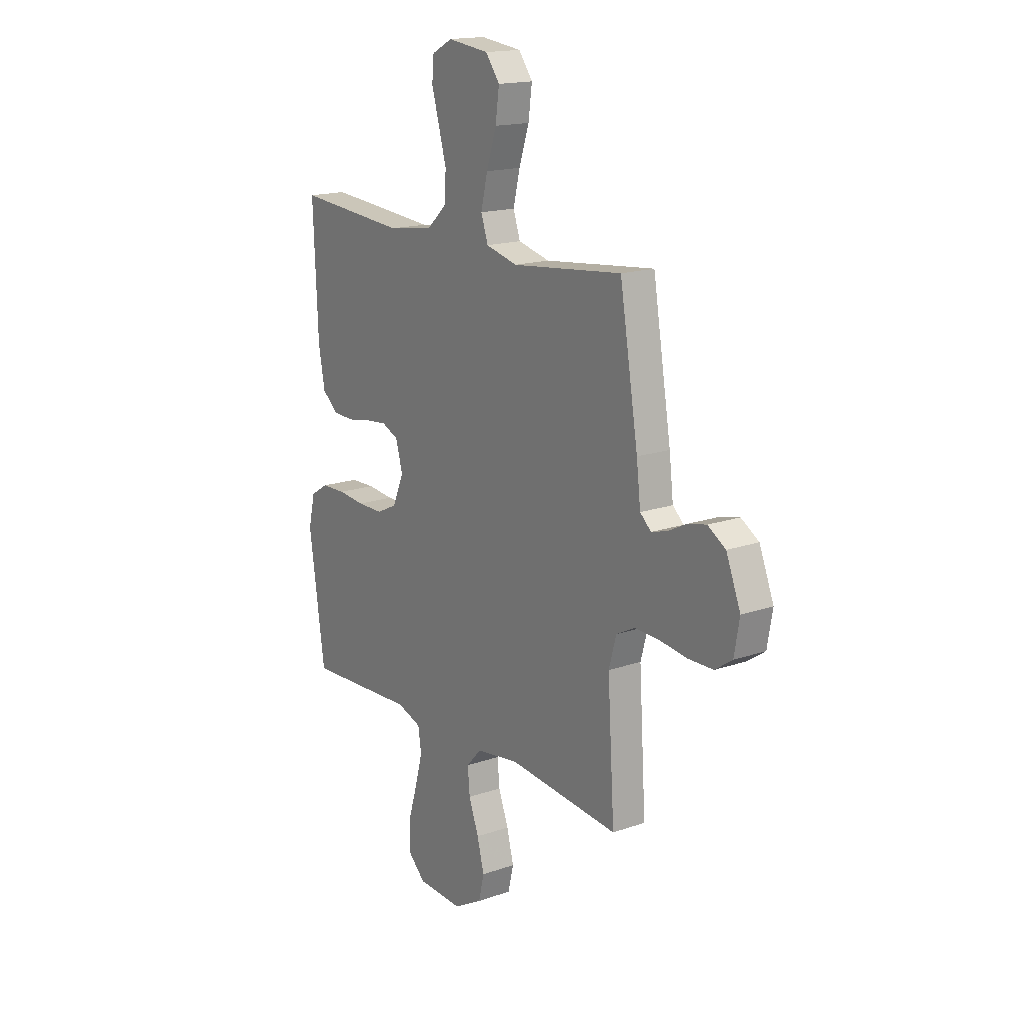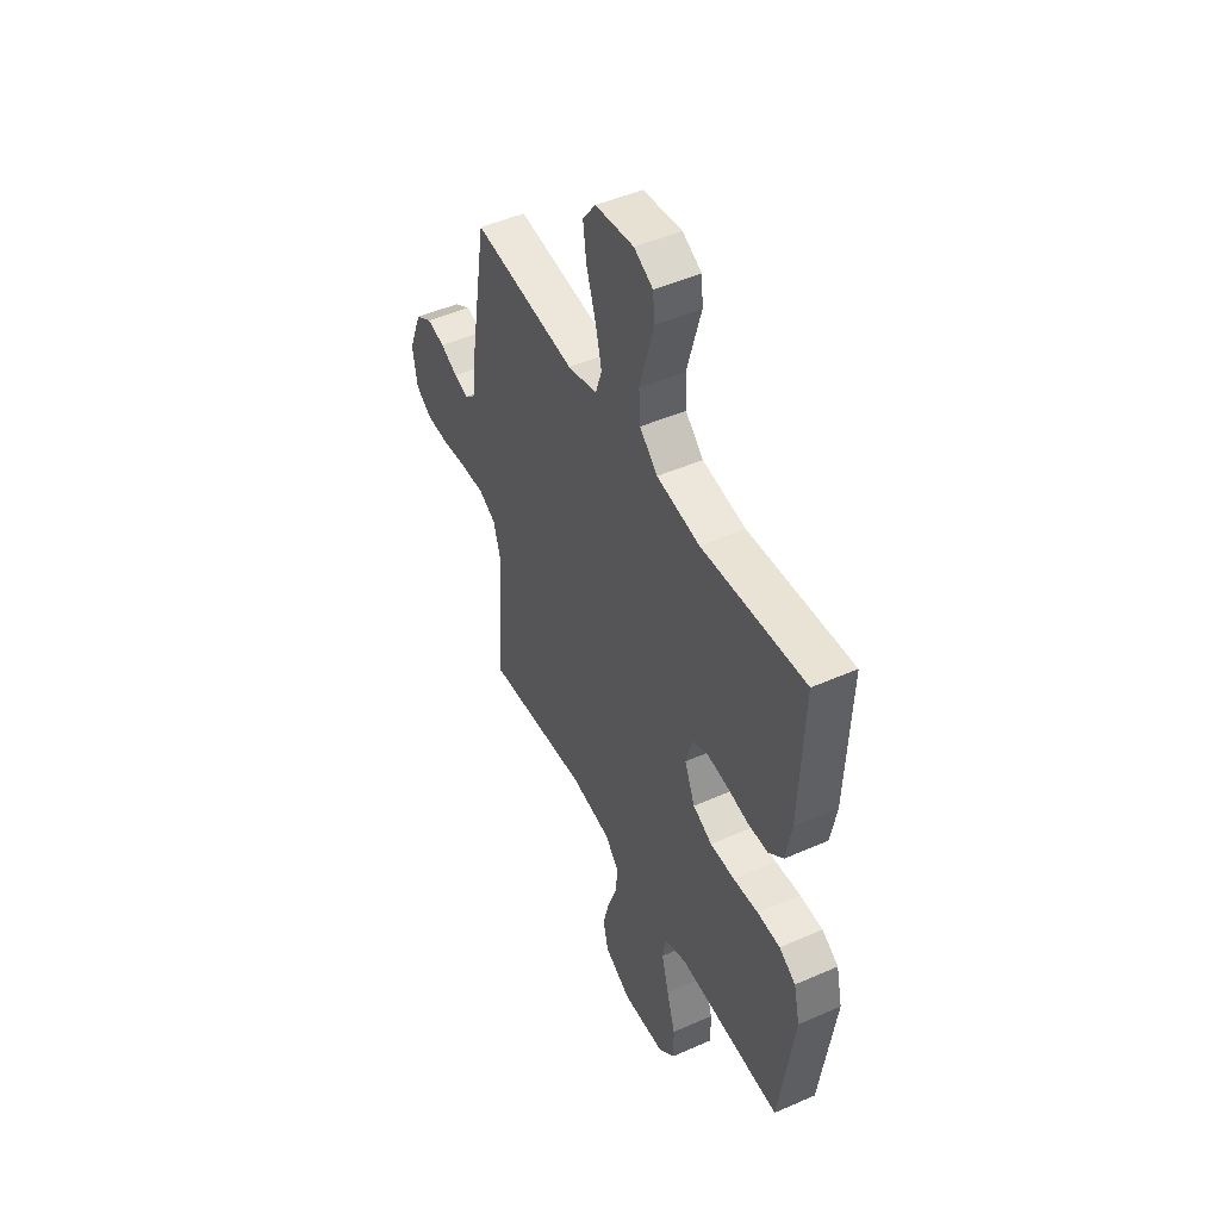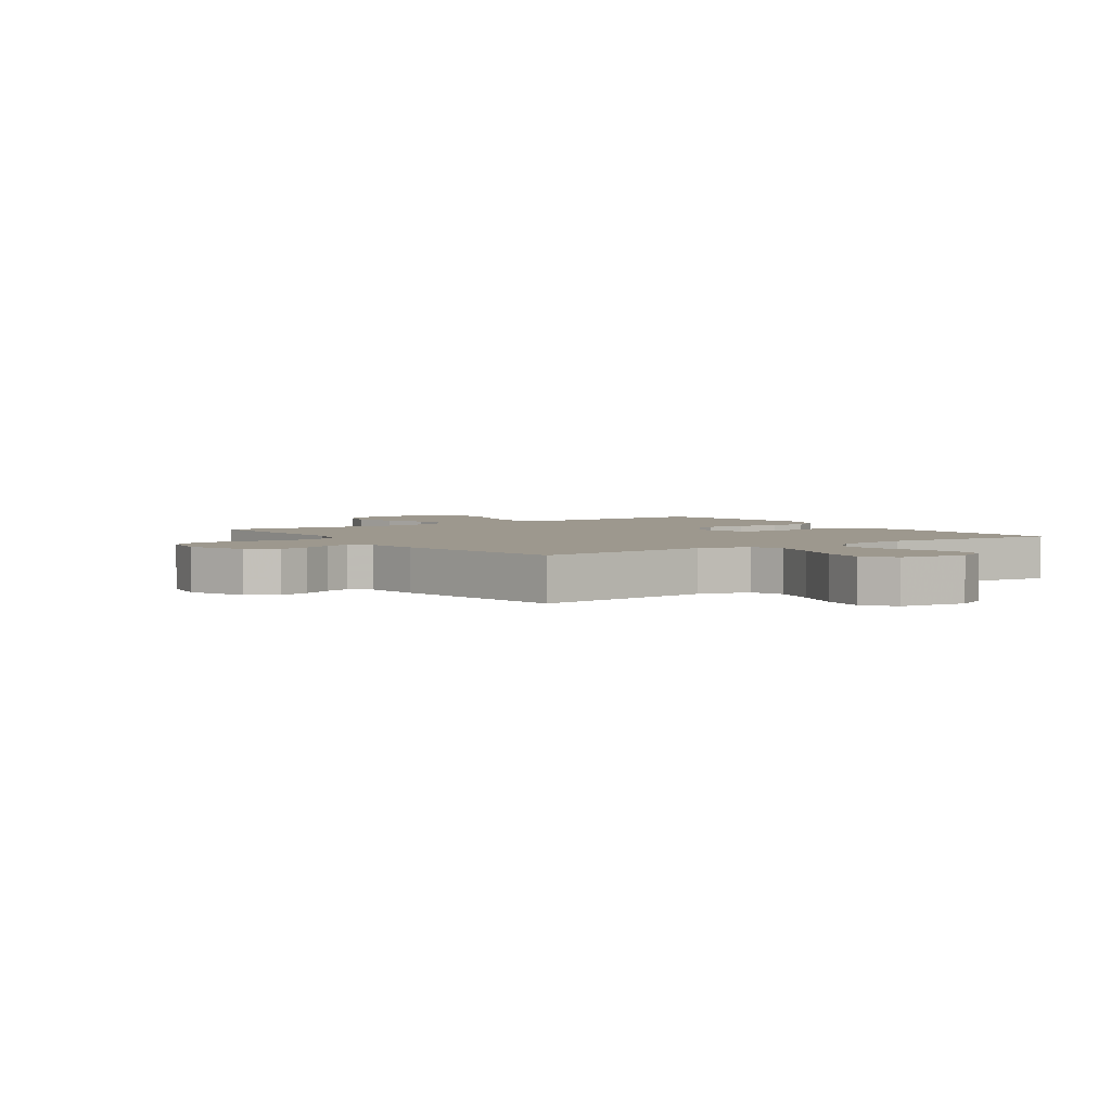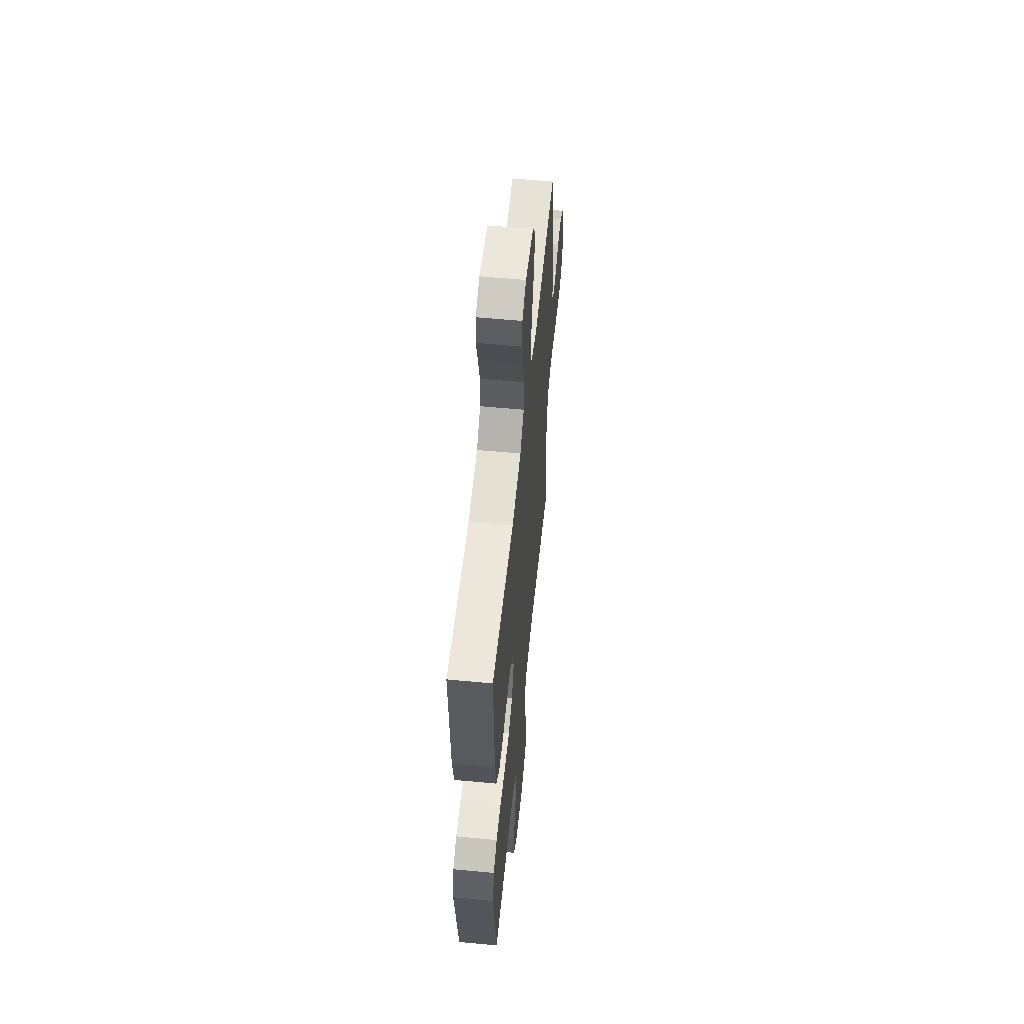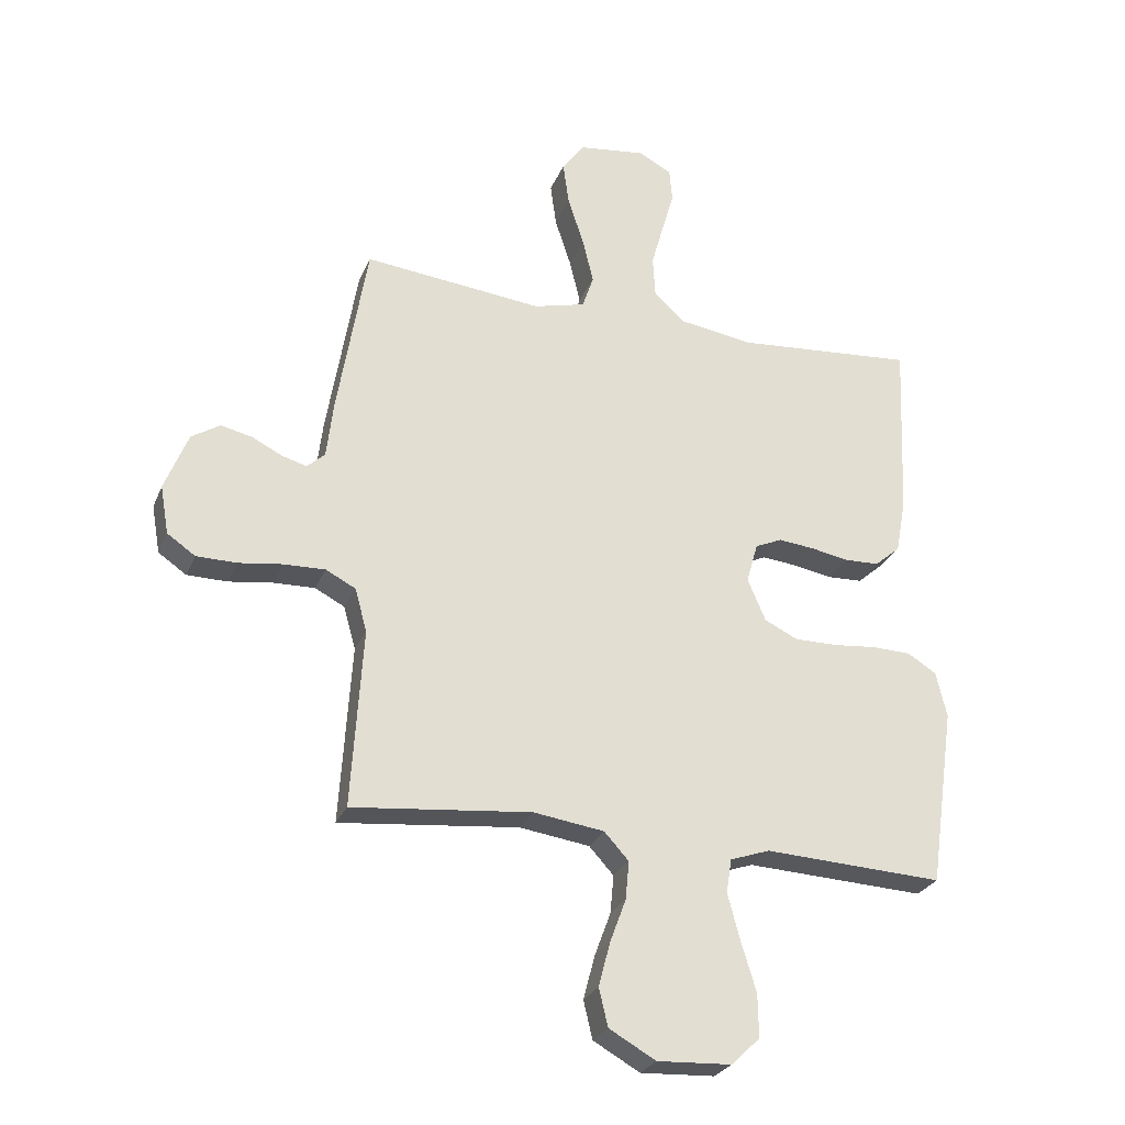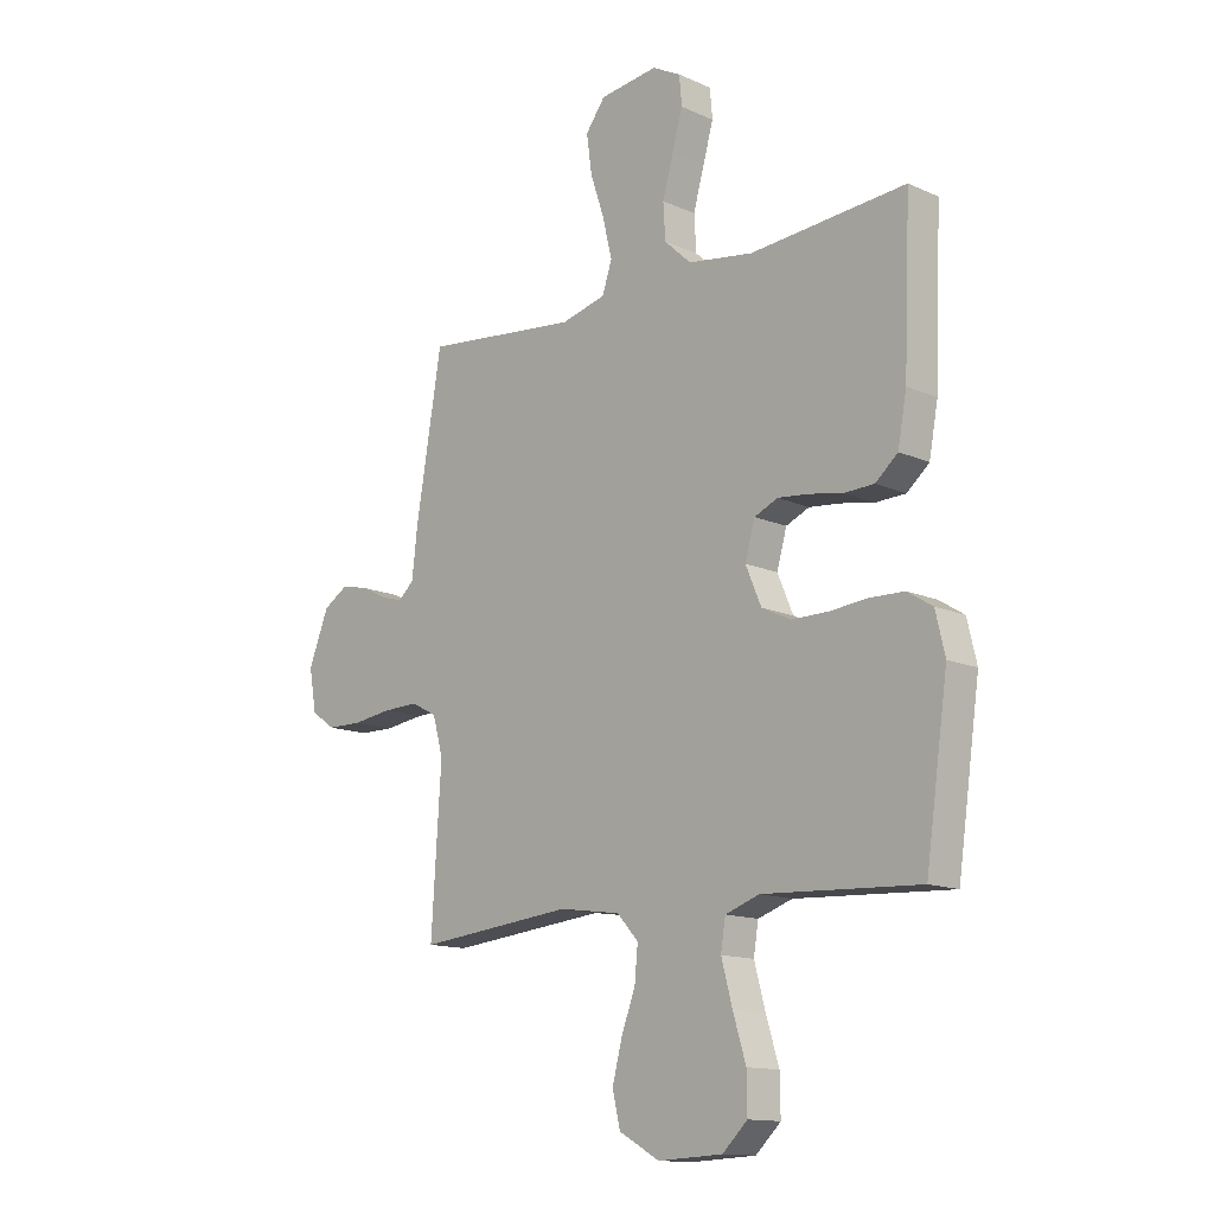
<metadata>
{"format":"obj","ext":"obj","renderer":"f3d","projection":"perspective","resolution":1024,"background":"white","views":[{"elev":16.8,"azim":-125.1,"up":"+Z"},{"elev":47.8,"azim":63.7,"up":"+Z"},{"elev":3.2,"azim":-34.4,"up":"+Y"},{"elev":56.6,"azim":95.7,"up":"+Z"},{"elev":-26.9,"azim":-19.2,"up":"+Z"},{"elev":-13.6,"azim":45.0,"up":"+Z"}]}
</metadata>
<code>
v -0.5 0.07 0.5
v -0.2 0.07 0.468
v -0.114 0.07 0.49
v -0.095 0.07 0.546
v -0.113 0.07 0.621
v -0.14 0.07 0.703
v -0.15 0.07 0.776
v -0.112 0.07 0.827
v 0 0.07 0.841
v 0.055 0.07 0.812
v 0.06 0.07 0.756
v 0.04 0.07 0.686
v 0.019 0.07 0.611
v 0.023 0.07 0.543
v 0.075 0.07 0.495
v 0.2 0.07 0.476
v 0.5 0.07 0.5
v 0.487 0.07 0.2
v 0.47 0.07 0.108
v 0.427 0.07 0.071
v 0.369 0.07 0.069
v 0.304 0.07 0.081
v 0.245 0.07 0.087
v 0.2 0.07 0.067
v 0.181 0.07 0
v 0.211 0.07 -0.071
v 0.267 0.07 -0.098
v 0.338 0.07 -0.098
v 0.411 0.07 -0.091
v 0.477 0.07 -0.093
v 0.525 0.07 -0.123
v 0.543 0.07 -0.2
v 0.5 0.07 -0.5
v 0.2 0.07 -0.485
v 0.134 0.07 -0.508
v 0.125 0.07 -0.565
v 0.146 0.07 -0.643
v 0.171 0.07 -0.725
v 0.172 0.07 -0.797
v 0.124 0.07 -0.843
v 0 0.07 -0.849
v -0.078 0.07 -0.805
v -0.093 0.07 -0.742
v -0.074 0.07 -0.669
v -0.047 0.07 -0.596
v -0.041 0.07 -0.532
v -0.082 0.07 -0.487
v -0.2 0.07 -0.47
v -0.5 0.07 -0.5
v -0.481 0.07 -0.2
v -0.501 0.07 -0.128
v -0.551 0.07 -0.102
v -0.62 0.07 -0.104
v -0.694 0.07 -0.114
v -0.761 0.07 -0.113
v -0.808 0.07 -0.081
v -0.822 0.07 0
v -0.783 0.07 0.098
v -0.735 0.07 0.128
v -0.683 0.07 0.116
v -0.633 0.07 0.091
v -0.591 0.07 0.079
v -0.561 0.07 0.106
v -0.55 0.07 0.2
v -0.5 0 0.5
v -0.2 0 0.468
v -0.114 0 0.49
v -0.095 0 0.546
v -0.113 0 0.621
v -0.14 0 0.703
v -0.15 0 0.776
v -0.112 0 0.827
v 0 0 0.841
v 0.055 0 0.812
v 0.06 0 0.756
v 0.04 0 0.686
v 0.019 0 0.611
v 0.023 0 0.543
v 0.075 0 0.495
v 0.2 0 0.476
v 0.5 0 0.5
v 0.487 0 0.2
v 0.47 0 0.108
v 0.427 0 0.071
v 0.369 0 0.069
v 0.304 0 0.081
v 0.245 0 0.087
v 0.2 0 0.067
v 0.181 0 0
v 0.211 0 -0.071
v 0.267 0 -0.098
v 0.338 0 -0.098
v 0.411 0 -0.091
v 0.477 0 -0.093
v 0.525 0 -0.123
v 0.543 0 -0.2
v 0.5 0 -0.5
v 0.2 0 -0.485
v 0.134 0 -0.508
v 0.125 0 -0.565
v 0.146 0 -0.643
v 0.171 0 -0.725
v 0.172 0 -0.797
v 0.124 0 -0.843
v 0 0 -0.849
v -0.078 0 -0.805
v -0.093 0 -0.742
v -0.074 0 -0.669
v -0.047 0 -0.596
v -0.041 0 -0.532
v -0.082 0 -0.487
v -0.2 0 -0.47
v -0.5 0 -0.5
v -0.481 0 -0.2
v -0.501 0 -0.128
v -0.551 0 -0.102
v -0.62 0 -0.104
v -0.694 0 -0.114
v -0.761 0 -0.113
v -0.808 0 -0.081
v -0.822 0 0
v -0.783 0 0.098
v -0.735 0 0.128
v -0.683 0 0.116
v -0.633 0 0.091
v -0.591 0 0.079
v -0.561 0 0.106
v -0.55 0 0.2
f 63 64 1 2
f 59 60 61
f 58 59 61
f 57 58 61
f 56 57 61
f 55 56 61
f 54 55 61
f 53 54 61
f 52 53 61 62
f 51 52 62 63
f 48 49 50
f 63 2 3
f 51 63 3
f 50 51 3
f 48 50 3
f 47 48 3
f 43 44 45
f 42 43 45
f 41 42 45
f 40 41 45
f 39 40 45
f 38 39 45
f 37 38 45
f 36 37 45 46
f 47 3 4
f 46 47 4
f 36 46 4
f 35 36 4
f 32 33 34
f 31 32 34
f 30 31 34
f 29 30 34
f 28 29 34
f 27 28 34 35
f 20 21 22
f 19 20 22
f 18 19 22
f 17 18 22
f 16 17 22
f 15 16 22 23
f 14 15 23 24
f 10 11 12
f 9 10 12
f 8 9 12
f 7 8 12
f 6 7 12
f 5 6 12
f 4 5 12 13
f 26 27 35
f 25 26 35 4
f 14 24 25 4
f 4 13 14
f 66 65 128 127
f 125 124 123
f 125 123 122
f 125 122 121
f 125 121 120
f 125 120 119
f 125 119 118
f 125 118 117
f 126 125 117 116
f 127 126 116 115
f 114 113 112
f 67 66 127
f 67 127 115
f 67 115 114
f 67 114 112
f 67 112 111
f 109 108 107
f 109 107 106
f 109 106 105
f 109 105 104
f 109 104 103
f 109 103 102
f 109 102 101
f 110 109 101 100
f 68 67 111
f 68 111 110
f 68 110 100
f 68 100 99
f 98 97 96
f 98 96 95
f 98 95 94
f 98 94 93
f 98 93 92
f 99 98 92 91
f 86 85 84
f 86 84 83
f 86 83 82
f 86 82 81
f 86 81 80
f 87 86 80 79
f 88 87 79 78
f 76 75 74
f 76 74 73
f 76 73 72
f 76 72 71
f 76 71 70
f 76 70 69
f 77 76 69 68
f 99 91 90
f 68 99 90 89
f 68 89 88 78
f 78 77 68
f 1 65 66 2
f 2 66 67 3
f 3 67 68 4
f 4 68 69 5
f 5 69 70 6
f 6 70 71 7
f 7 71 72 8
f 8 72 73 9
f 9 73 74 10
f 10 74 75 11
f 11 75 76 12
f 12 76 77 13
f 13 77 78 14
f 14 78 79 15
f 15 79 80 16
f 16 80 81 17
f 17 81 82 18
f 18 82 83 19
f 19 83 84 20
f 20 84 85 21
f 21 85 86 22
f 22 86 87 23
f 23 87 88 24
f 24 88 89 25
f 25 89 90 26
f 26 90 91 27
f 27 91 92 28
f 28 92 93 29
f 29 93 94 30
f 30 94 95 31
f 31 95 96 32
f 32 96 97 33
f 33 97 98 34
f 34 98 99 35
f 35 99 100 36
f 36 100 101 37
f 37 101 102 38
f 38 102 103 39
f 39 103 104 40
f 40 104 105 41
f 41 105 106 42
f 42 106 107 43
f 43 107 108 44
f 44 108 109 45
f 45 109 110 46
f 46 110 111 47
f 47 111 112 48
f 48 112 113 49
f 49 113 114 50
f 50 114 115 51
f 51 115 116 52
f 52 116 117 53
f 53 117 118 54
f 54 118 119 55
f 55 119 120 56
f 56 120 121 57
f 57 121 122 58
f 58 122 123 59
f 59 123 124 60
f 60 124 125 61
f 61 125 126 62
f 62 126 127 63
f 63 127 128 64
f 64 128 65 1

</code>
